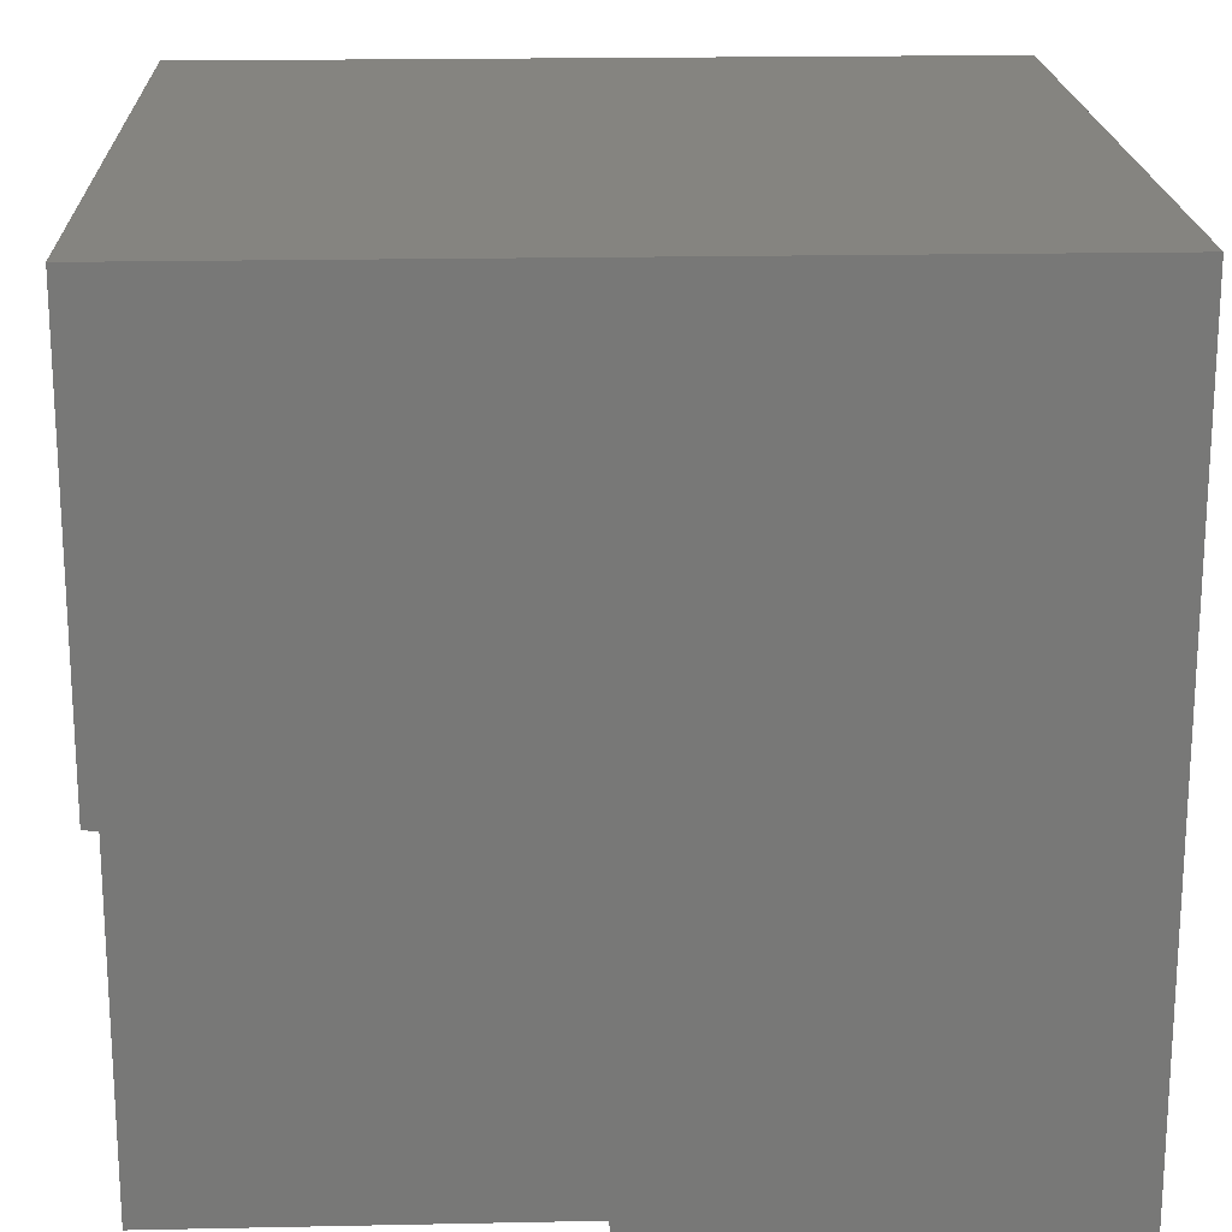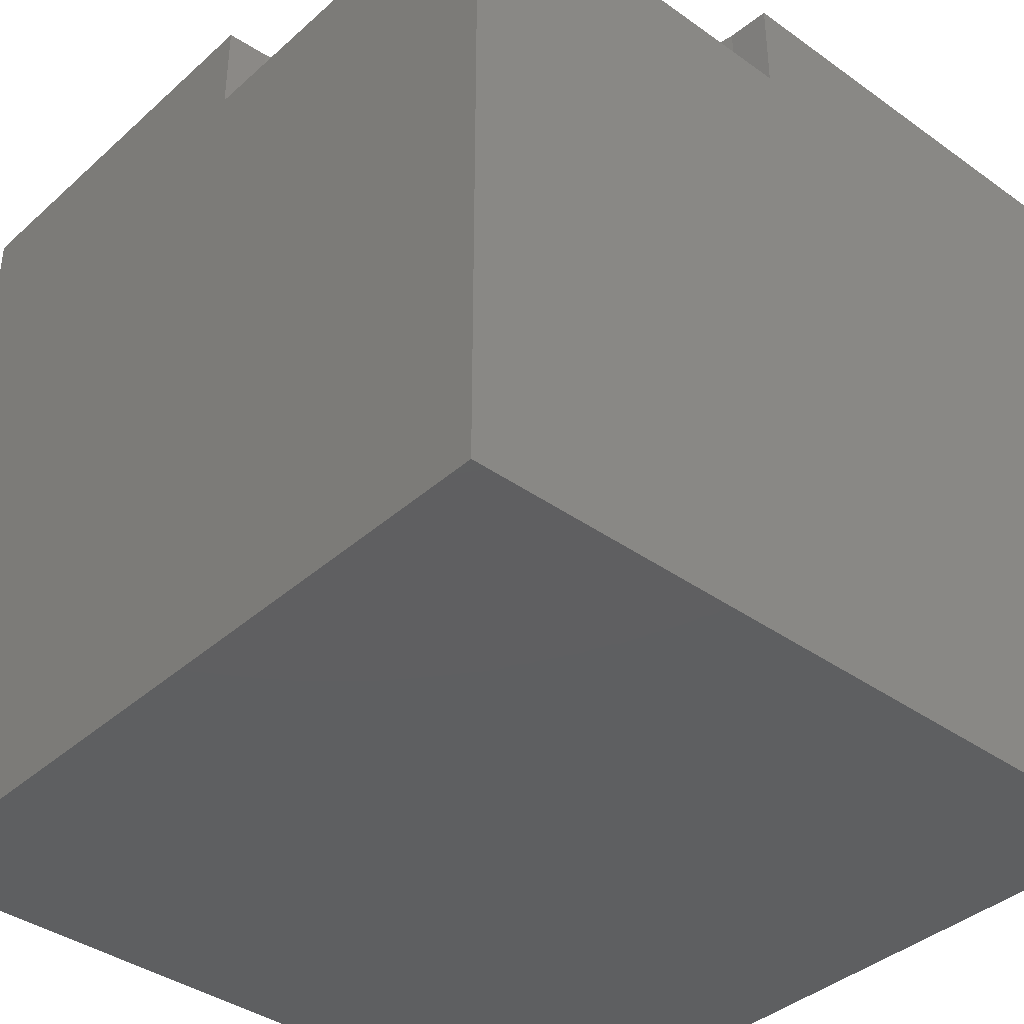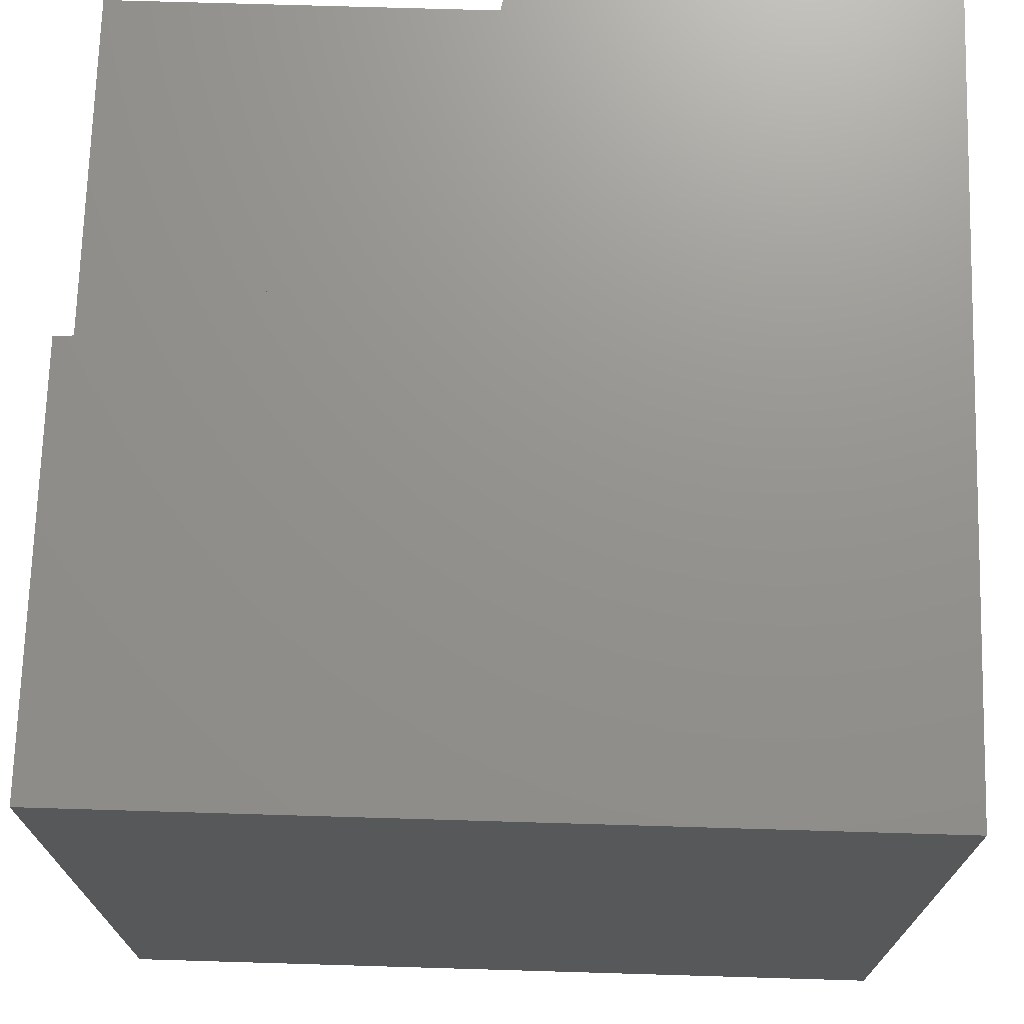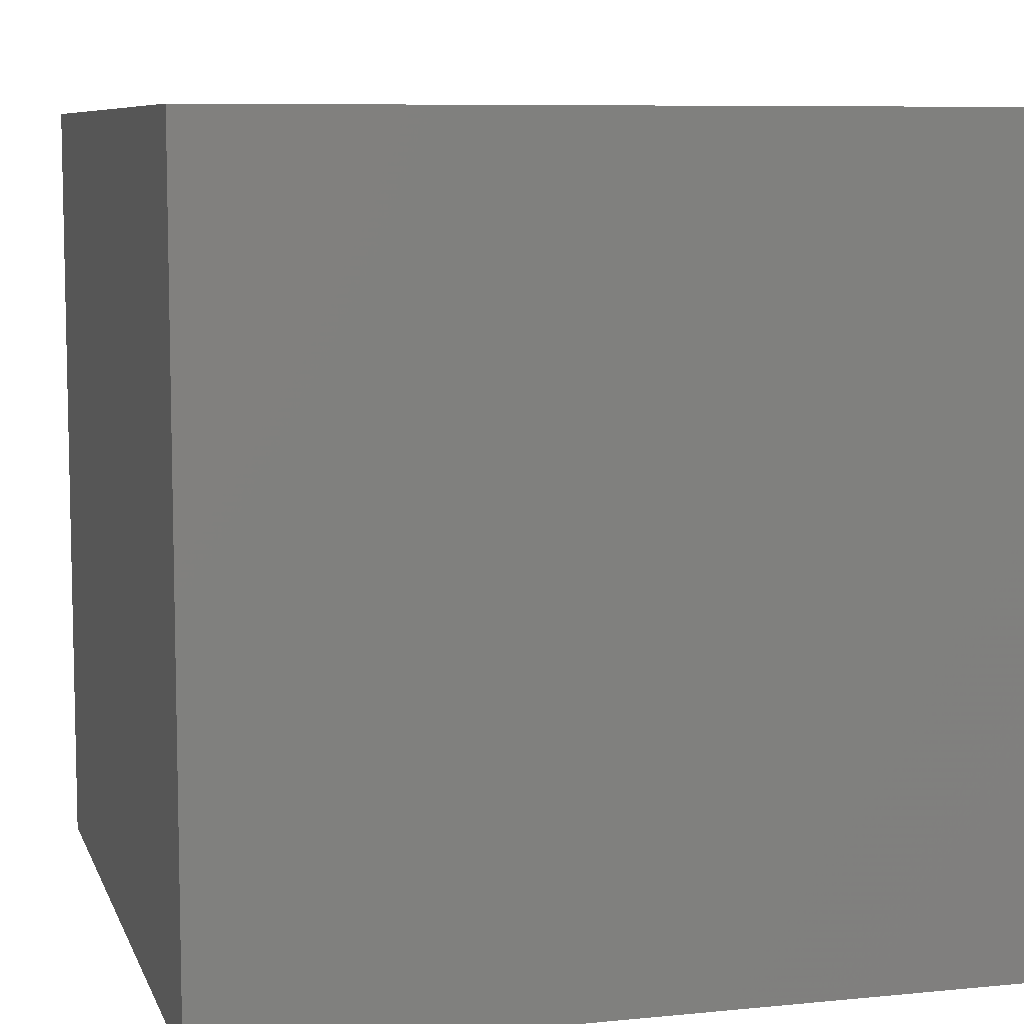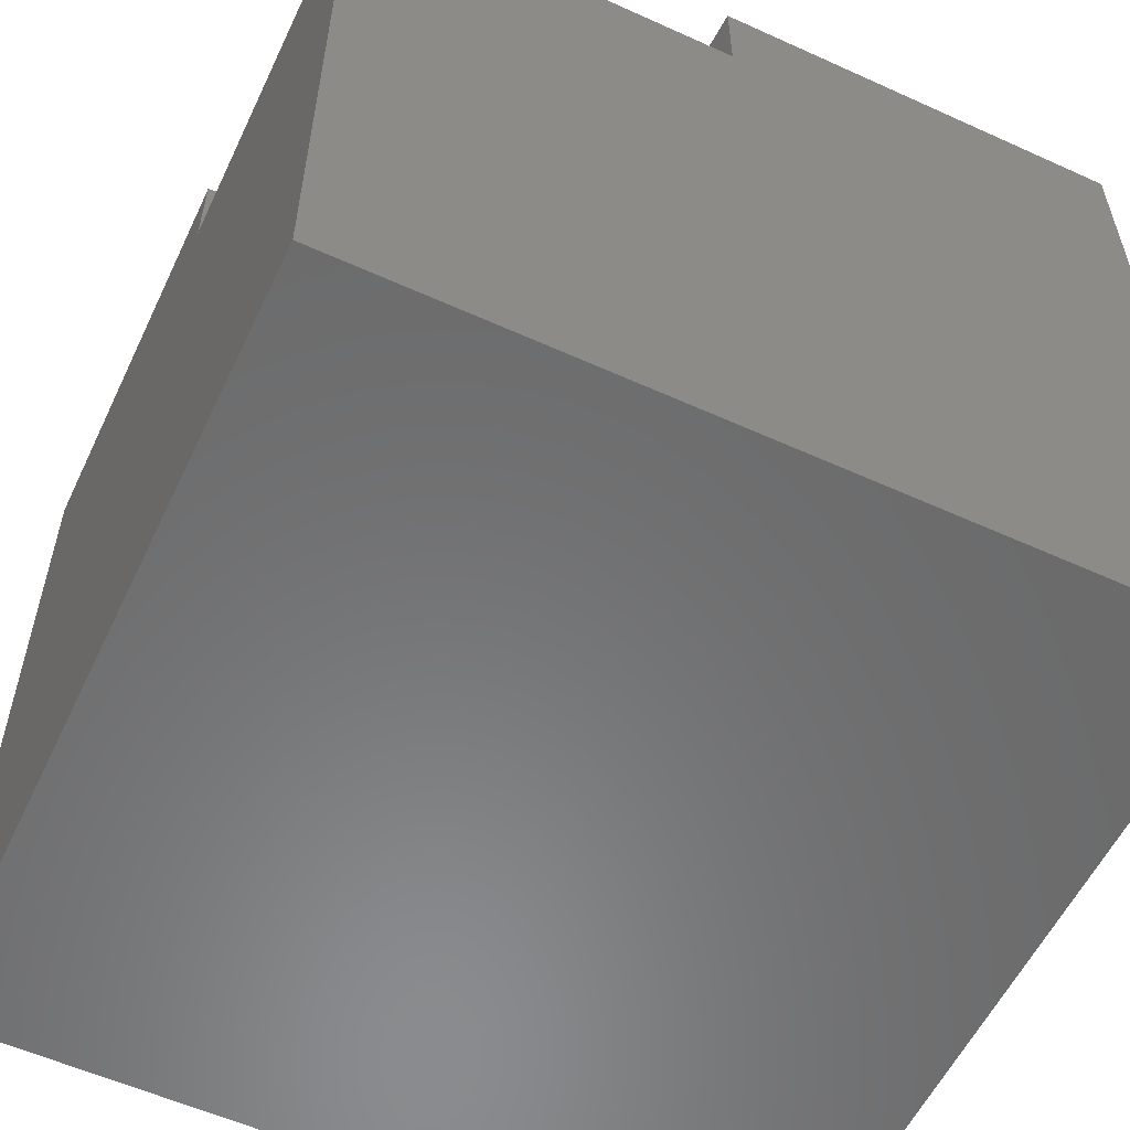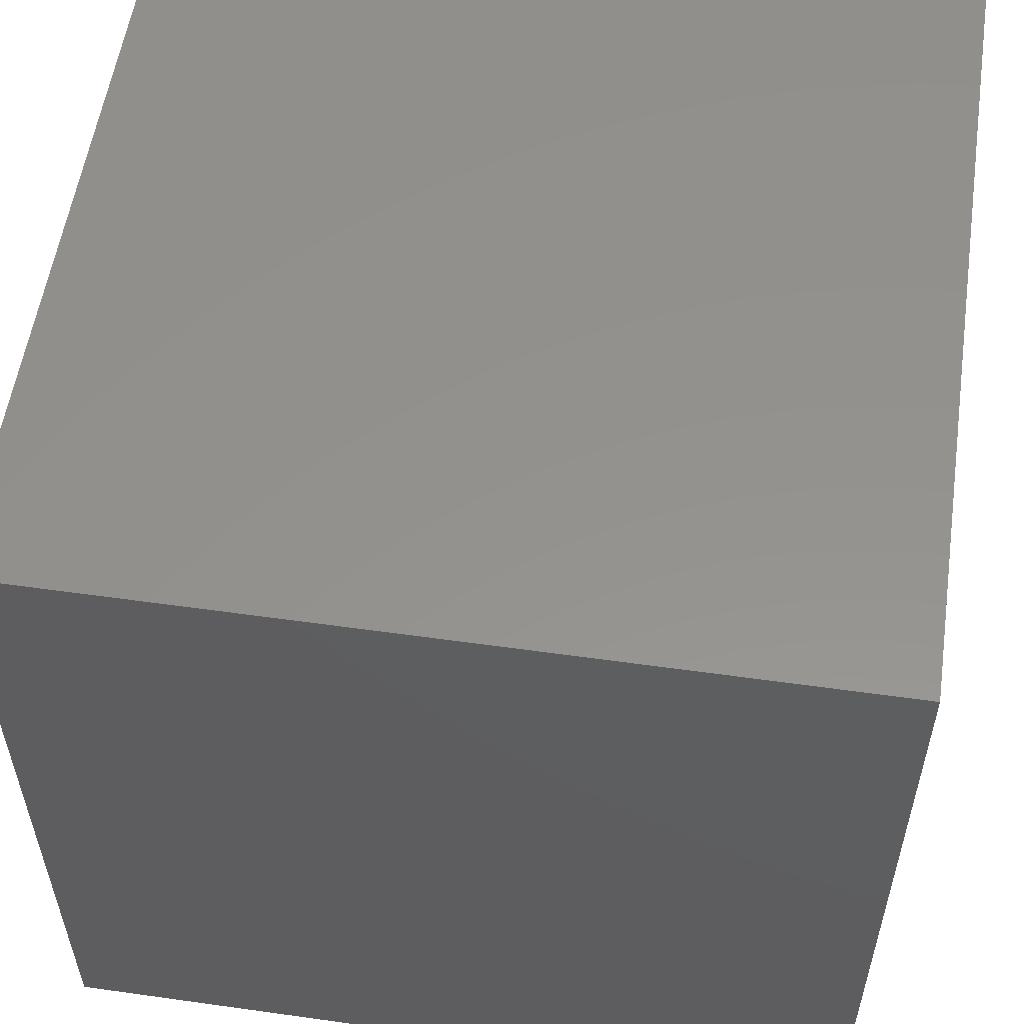
<metadata>
{"format":"stl","ext":"stl","renderer":"f3d","projection":"perspective","resolution":1024,"background":"white","views":[{"elev":19.5,"azim":-2.2,"up":"+Y"},{"elev":-38.6,"azim":-41.9,"up":"+Z"},{"elev":71.6,"azim":91.7,"up":"+Z"},{"elev":7.9,"azim":164.5,"up":"+Y"},{"elev":-56.9,"azim":-25.3,"up":"+Z"},{"elev":55.7,"azim":-171.6,"up":"+Y"}]}
</metadata>
<code>
# stl→obj: 40 verts, 72 faces
v 0 4.796 10
v 0 10 10
v 0 4.796 8.783
v 0 10 0
v 0 0 8.783
v 0 0 0
v 4.766 0.537 10
v 4.796 0 10
v 10 0 10
v 2.937e-16 4.796 10
v 0.537 4.766 10
v 2.552 4.061 10
v 2.99 3.75 10
v 10 10 10
v 3.391 3.391 10
v 3.75 2.99 10
v 1.067 4.676 10
v 1.584 4.527 10
v 2.081 4.321 10
v 4.676 1.067 10
v 4.061 2.552 10
v 4.321 2.081 10
v 4.527 1.584 10
v 10 10 0
v 10 0 0
v 4.796 0 8.783
v 4.766 0.537 8.783
v 4.676 1.067 8.783
v 4.527 1.584 8.783
v 4.321 2.081 8.783
v 4.061 2.552 8.783
v 3.75 2.99 8.783
v 3.391 3.391 8.783
v 2.99 3.75 8.783
v 2.552 4.061 8.783
v 2.081 4.321 8.783
v 1.584 4.527 8.783
v 1.067 4.676 8.783
v 0.537 4.766 8.783
v 2.937e-16 4.796 8.783
f 1 2 3
f 3 2 4
f 3 4 5
f 5 4 6
f 7 8 9
f 2 10 11
f 12 13 14
f 14 13 15
f 14 15 16
f 11 17 2
f 2 17 18
f 2 18 14
f 14 18 19
f 14 19 12
f 7 9 20
f 16 21 14
f 14 21 22
f 14 22 9
f 9 22 23
f 9 23 20
f 24 14 25
f 25 14 9
f 4 24 6
f 6 24 25
f 14 24 2
f 2 24 4
f 5 6 26
f 26 6 25
f 26 25 8
f 8 25 9
f 26 8 7
f 26 7 27
f 27 7 20
f 27 20 28
f 28 20 23
f 28 23 29
f 29 23 22
f 29 22 30
f 30 22 21
f 30 21 31
f 31 21 16
f 31 16 32
f 32 16 15
f 32 15 33
f 33 15 13
f 33 13 34
f 34 13 12
f 34 12 35
f 35 12 19
f 35 19 36
f 36 19 18
f 36 18 37
f 37 18 17
f 37 17 38
f 38 17 11
f 38 11 39
f 39 11 10
f 39 10 40
f 26 27 5
f 5 27 28
f 5 28 29
f 29 30 5
f 5 30 31
f 5 31 32
f 32 33 5
f 5 33 34
f 5 34 35
f 40 5 39
f 39 5 38
f 35 36 5
f 5 36 37
f 5 37 38

</code>
